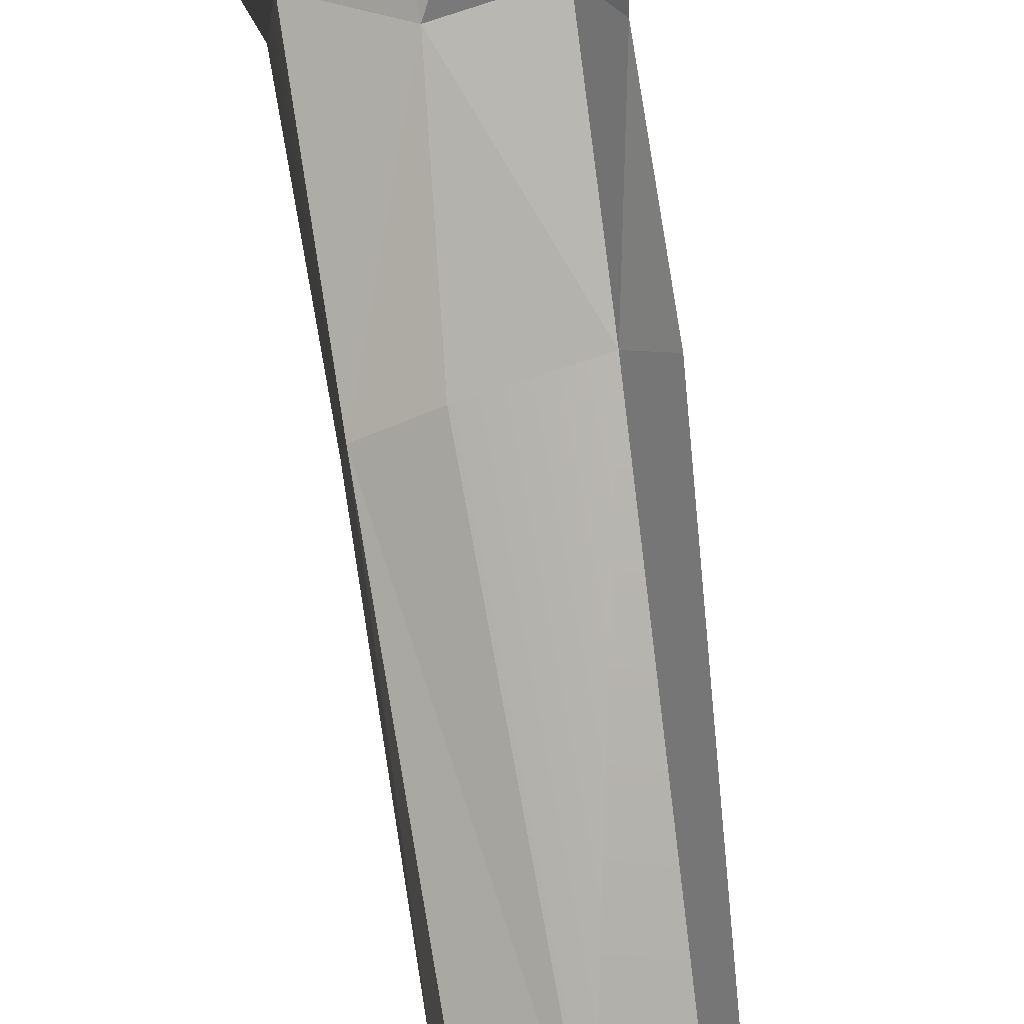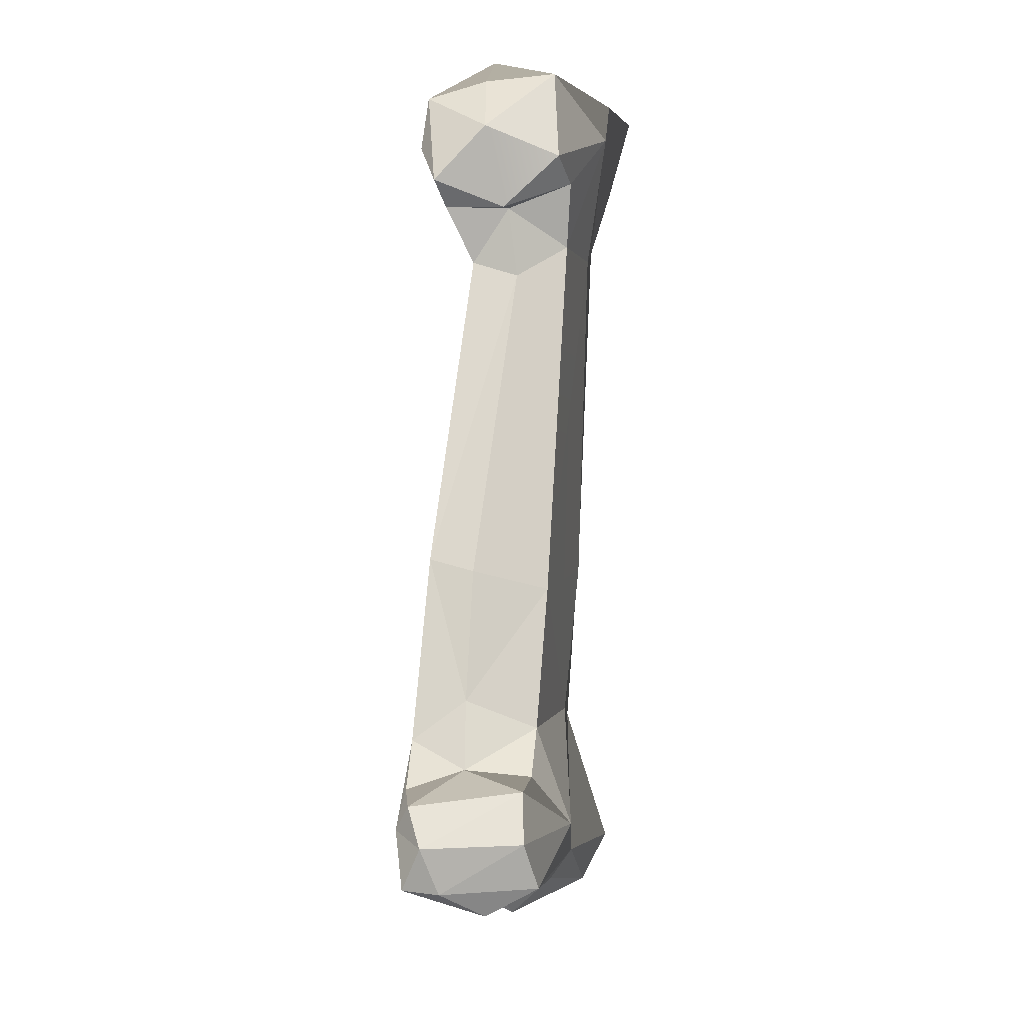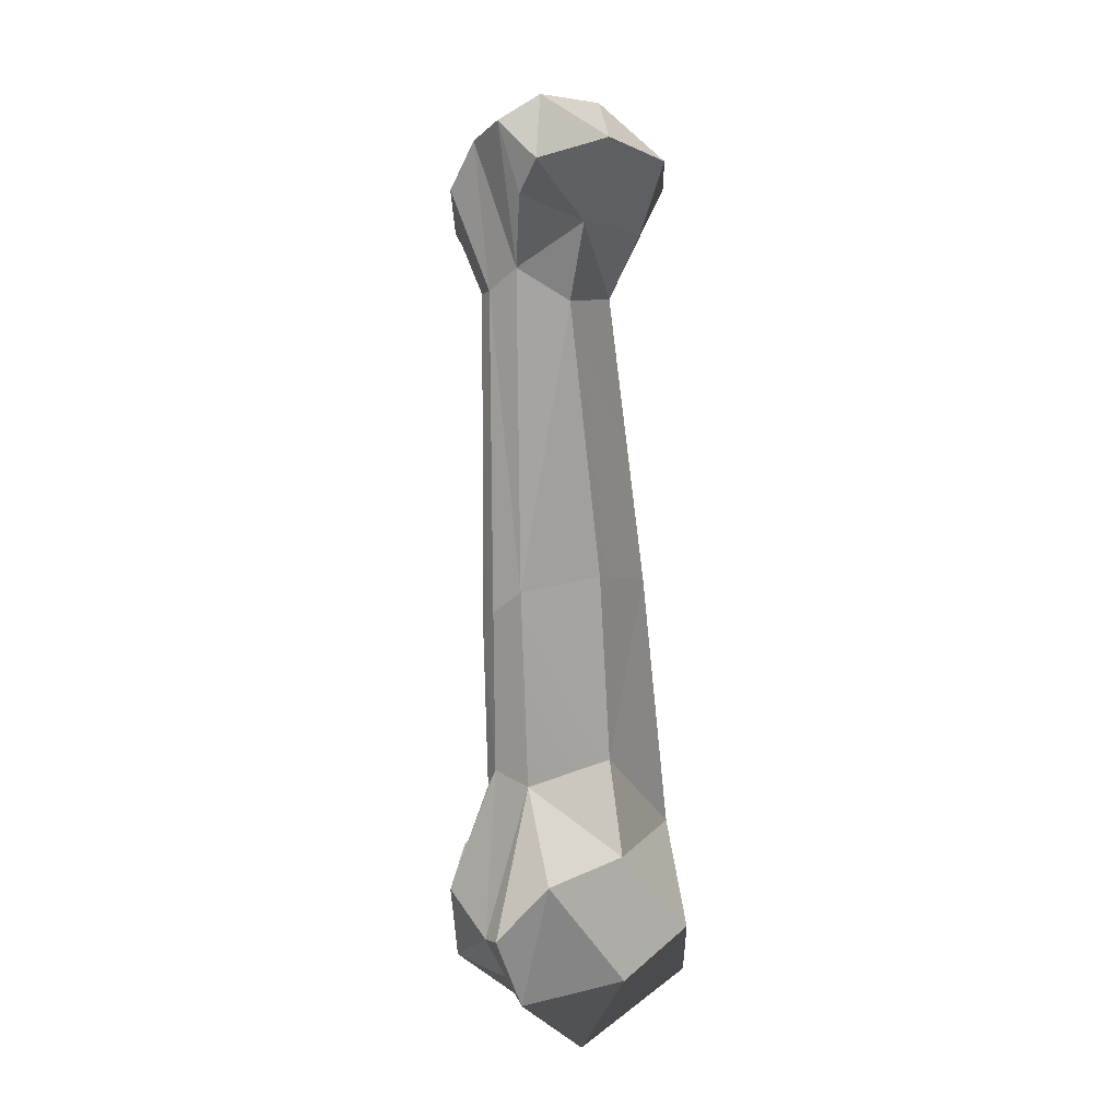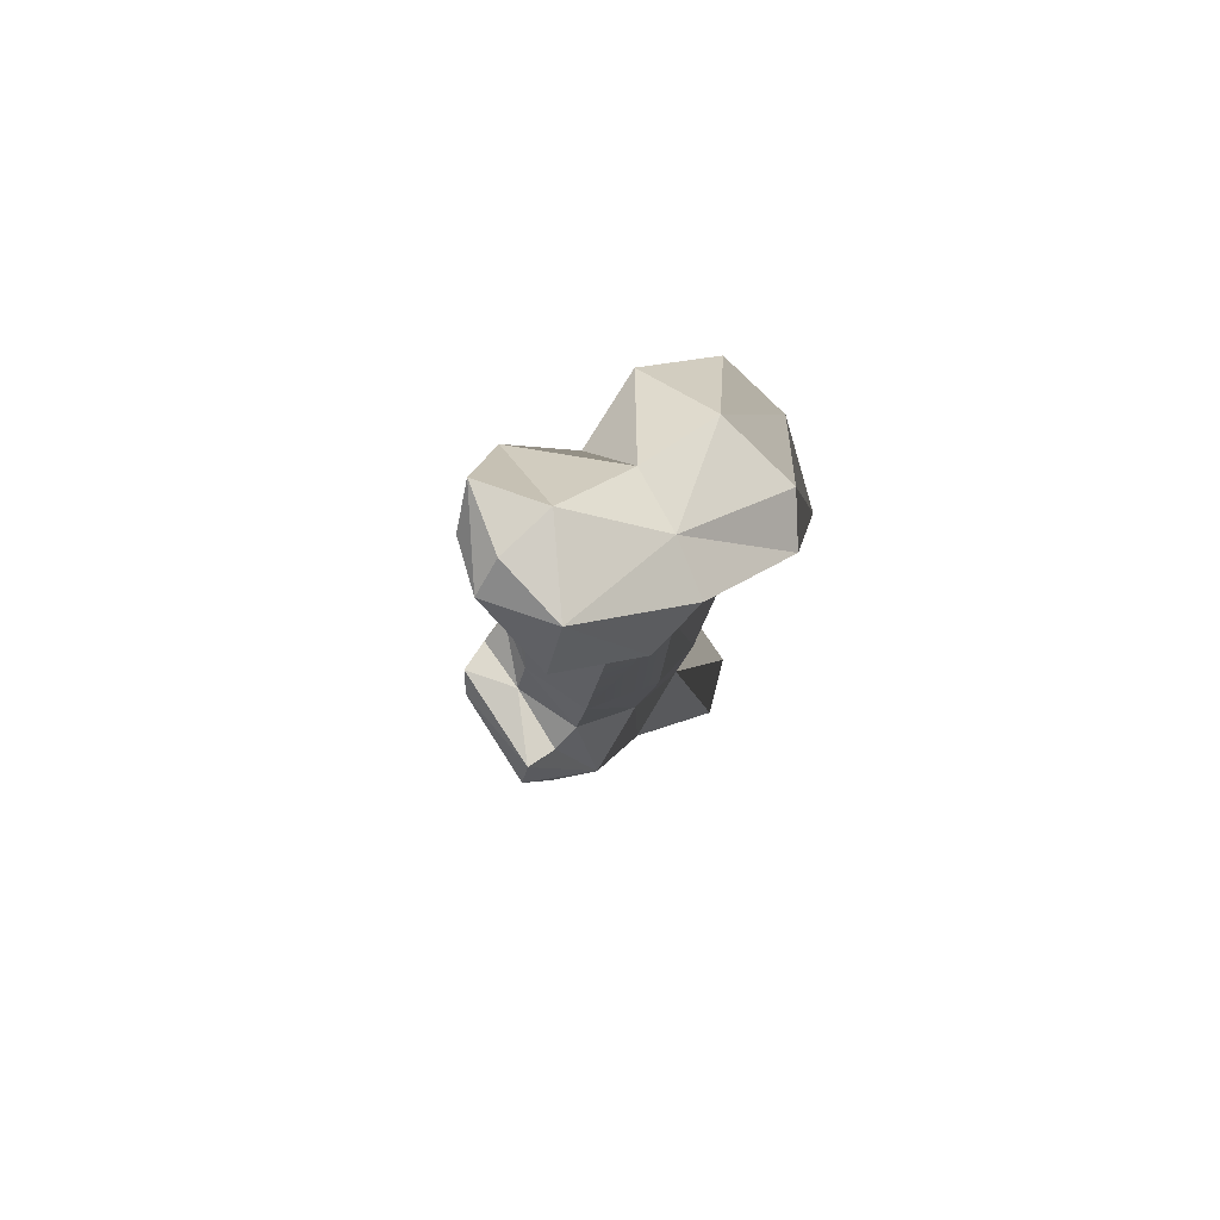
<metadata>
{"format":"obj","ext":"obj","renderer":"f3d","projection":"perspective","resolution":1024,"background":"white","views":[{"elev":-78.7,"azim":-169.3,"up":"+Y"},{"elev":9.5,"azim":-68.6,"up":"+Z"},{"elev":-14.2,"azim":72.9,"up":"+Z"},{"elev":79.0,"azim":-26.9,"up":"+Z"}]}
</metadata>
<code>
g deadSkelly_bone
v -0.05122 0.03154 0.2327
v -0.05529 -0.004961 0.2411
v -0.06951 -0.00996 0.2169
v -0.08599 0.02574 -0.195
v -0.08084 0.03521 -0.172
v -0.07352 -0.03397 -0.1571
v 0.03716 -0.03219 -0.2482
v 0.05813 -0.0247 -0.1918
v 0.05908 0.01402 -0.2362
v -0.04 -0.02972 -0.1286
v -0.03531 -0.03446 -0.04583
v -0.005958 -0.03495 -0.1249
v 0.004127 -0.0396 -0.04166
v 0.005232 -0.04373 0.1413
v 0.005232 -0.04373 0.1413
v -0.02223 -0.04072 0.1503
v -0.005958 -0.03495 -0.1249
v -0.03531 -0.03446 -0.04583
v 0.004127 -0.0396 -0.04166
v -0.04712 0.04743 -0.1426
v -0.04302 0.03659 -0.03199
v -0.05119 0.01061 -0.1134
v -0.05119 0.01061 -0.1134
v -0.04302 0.03659 -0.03199
v -0.04948 0.006411 -0.03565
v 0.01704 0.05258 -0.1509
v 0.02063 0.03976 -0.0217
v -0.01518 0.05857 -0.1405
v -0.01518 0.05857 -0.1405
v 0.02063 0.03976 -0.0217
v -0.004766 0.0471 -0.02278
v 0.01704 0.05258 -0.1509
v 0.03154 0.01638 -0.1225
v 0.02063 0.03976 -0.0217
v 0.03329 0.01098 -0.02486
v 0.03893 -0.007091 0.127
v 0.02644 0.01956 0.1358
v 0.02063 0.03976 -0.0217
v 0.03154 0.01638 -0.1225
v 0.03329 0.01098 -0.02486
v 0.03893 -0.007091 0.127
v 0.0542 -0.003904 0.1676
v 0.02644 0.01956 0.1358
v 0.02644 0.01956 0.1358
v 0.0542 -0.003904 0.1676
v 0.04783 0.03072 0.1675
v 0.01087 -0.02777 0.2391
v 0.0102 0.004186 0.2366
v 0.04814 0.006808 0.2427
v 0.0102 0.004186 0.2366
v 0.03268 0.04982 0.2031
v 0.04814 0.006808 0.2427
v 0.01087 -0.02777 0.2391
v -0.04542 -0.04134 0.2448
v -0.02806 0.0009274 0.2529
v -0.03251 -0.01424 0.1345
v -0.04153 -0.0127 0.1723
v -0.02223 -0.04072 0.1503
v -0.02223 -0.04072 0.1503
v -0.04153 -0.0127 0.1723
v -0.03841 -0.04854 0.1854
v -0.0143 0.05477 -0.2116
v -0.04302 0.0609 -0.2021
v -0.05273 0.05289 -0.2362
v -0.05119 0.01061 -0.1134
v -0.05846 0.008628 -0.1533
v -0.04712 0.04743 -0.1426
v -0.04712 0.04743 -0.1426
v -0.05846 0.008628 -0.1533
v -0.06295 0.04452 -0.1681
v -0.04 -0.02972 -0.1286
v -0.03798 -0.05067 -0.1852
v -0.05516 -0.0323 -0.1537
v -0.009494 -0.02748 -0.2325
v -0.0139 0.004464 -0.2449
v -0.04727 0.0003155 -0.2471
v 0.03716 -0.03219 -0.2482
v 0.03932 -0.04632 -0.2175
v 0.05813 -0.0247 -0.1918
v 0.02455 -0.02576 -0.1375
v 0.03154 0.01638 -0.1225
v 0.05024 0.01658 -0.1745
v -0.0141 0.03329 -0.2429
v -0.0139 0.004464 -0.2449
v 0.01301 0.006506 -0.2679
v -0.009494 -0.02748 -0.2325
v -0.06303 -0.03983 -0.218
v -0.00591 -0.03959 -0.2134
v -0.07991 -0.03696 -0.1863
v -0.03798 -0.05067 -0.1852
v -0.06303 -0.03983 -0.218
v -0.0141 0.03329 -0.2429
v -0.05273 0.05289 -0.2362
v -0.04727 0.0003155 -0.2471
v -0.05273 0.05289 -0.2362
v -0.0141 0.03329 -0.2429
v -0.0143 0.05477 -0.2116
v 0.01301 0.006506 -0.2679
v 0.03716 -0.03219 -0.2482
v 0.05908 0.01402 -0.2362
v -0.009494 -0.02748 -0.2325
v 0.03716 -0.03219 -0.2482
v 0.01301 0.006506 -0.2679
v -0.02223 -0.04072 0.1503
v -0.0168 -0.06154 0.2096
v 0.005232 -0.04373 0.1413
v 0.005232 -0.04373 0.1413
v -0.0168 -0.06154 0.2096
v 0.009245 -0.05476 0.2292
v -0.05699 -0.04812 0.2006
v -0.04542 -0.04134 0.2448
v -0.0168 -0.06154 0.2096
v -0.06353 0.02336 0.188
v -0.06951 -0.00996 0.2169
v -0.0519 -0.01373 0.1731
v -0.05699 -0.04812 0.2006
v -0.02859 0.01421 0.1412
v -0.03192 0.04509 0.206
v -0.0456 0.0239 0.173
v 0.03268 0.04982 0.2031
v -0.001094 0.03167 0.1885
v 0.02644 0.01956 0.1358
v 0.02644 0.01956 0.1358
v -0.001094 0.03167 0.1885
v -0.002763 0.02374 0.1302
v 0.06774 0.03802 0.2028
v 0.03268 0.04982 0.2031
v 0.04783 0.03072 0.1675
v 0.04783 0.03072 0.1675
v 0.0542 -0.003904 0.1676
v 0.078 0.002803 0.2075
v 0.03325 -0.03611 0.1451
v 0.05307 -0.05283 0.221
v 0.05376 -0.04045 0.1791
v 0.07157 -0.0363 0.1925
v 0.05307 -0.05283 0.221
v 0.06214 -0.03127 0.2355
v 0.05307 -0.05283 0.221
v 0.03325 -0.03611 0.1451
v 0.009245 -0.05476 0.2292
v 0.05376 -0.04045 0.1791
v 0.05307 -0.05283 0.221
v 0.07157 -0.0363 0.1925
v 0.078 0.002803 0.2075
v 0.07157 -0.0363 0.1925
v 0.06214 -0.03127 0.2355
v 0.07157 -0.0363 0.1925
v 0.078 0.002803 0.2075
v 0.0542 -0.003904 0.1676
v 0.04783 0.03072 0.1675
v 0.078 0.002803 0.2075
v 0.06774 0.03802 0.2028
v 0.04783 0.03072 0.1675
v 0.03268 0.04982 0.2031
v 0.02644 0.01956 0.1358
v -0.002763 0.02374 0.1302
v -0.001094 0.03167 0.1885
v -0.02859 0.01421 0.1412
v -0.02859 0.01421 0.1412
v -0.001094 0.03167 0.1885
v -0.03192 0.04509 0.206
v -0.06353 0.02336 0.188
v -0.03192 0.04509 0.206
v -0.05122 0.03154 0.2327
v -0.0456 0.0239 0.173
v -0.03192 0.04509 0.206
v -0.06353 0.02336 0.188
v -0.06951 -0.00996 0.2169
v -0.06353 0.02336 0.188
v -0.05122 0.03154 0.2327
v -0.03841 -0.04854 0.1854
v -0.0168 -0.06154 0.2096
v -0.02223 -0.04072 0.1503
v -0.0168 -0.06154 0.2096
v -0.04542 -0.04134 0.2448
v 0.009245 -0.05476 0.2292
v -0.05699 -0.04812 0.2006
v -0.0168 -0.06154 0.2096
v -0.03841 -0.04854 0.1854
v 0.005232 -0.04373 0.1413
v 0.009245 -0.05476 0.2292
v 0.03325 -0.03611 0.1451
v 0.03932 -0.04632 -0.2175
v 0.03716 -0.03219 -0.2482
v -0.00591 -0.03959 -0.2134
v -0.00591 -0.03959 -0.2134
v 0.03716 -0.03219 -0.2482
v -0.009494 -0.02748 -0.2325
v 0.01301 0.006506 -0.2679
v 0.05908 0.01402 -0.2362
v 0.0149 0.06154 -0.2276
v 0.01301 0.006506 -0.2679
v 0.0149 0.06154 -0.2276
v -0.0141 0.03329 -0.2429
v -0.07027 0.02051 -0.2281
v -0.05273 0.05289 -0.2362
v -0.08599 0.02574 -0.195
v -0.04727 0.0003155 -0.2471
v -0.05273 0.05289 -0.2362
v -0.07027 0.02051 -0.2281
v -0.06303 -0.03983 -0.218
v -0.07027 0.02051 -0.2281
v -0.07991 -0.03696 -0.1863
v -0.07991 -0.03696 -0.1863
v -0.07027 0.02051 -0.2281
v -0.08599 0.02574 -0.195
v -0.04727 0.0003155 -0.2471
v -0.07027 0.02051 -0.2281
v -0.06303 -0.03983 -0.218
v -0.04727 0.0003155 -0.2471
v -0.06303 -0.03983 -0.218
v -0.009494 -0.02748 -0.2325
v -0.06303 -0.03983 -0.218
v -0.03798 -0.05067 -0.1852
v -0.00591 -0.03959 -0.2134
v 0.01301 0.006506 -0.2679
v -0.0139 0.004464 -0.2449
v -0.009494 -0.02748 -0.2325
v 0.01704 0.05258 -0.1509
v 0.0149 0.06154 -0.2276
v 0.05036 0.05065 -0.2083
v 0.05024 0.01658 -0.1745
v 0.01704 0.05258 -0.1509
v 0.05036 0.05065 -0.2083
v 0.01704 0.05258 -0.1509
v 0.05024 0.01658 -0.1745
v 0.03154 0.01638 -0.1225
v 0.02455 -0.02576 -0.1375
v 0.05024 0.01658 -0.1745
v 0.05813 -0.0247 -0.1918
v 0.02455 -0.02576 -0.1375
v 0.03932 -0.04632 -0.2175
v -0.00591 -0.03959 -0.2134
v 0.05813 -0.0247 -0.1918
v 0.03932 -0.04632 -0.2175
v 0.02455 -0.02576 -0.1375
v -0.04727 0.0003155 -0.2471
v -0.0139 0.004464 -0.2449
v -0.0141 0.03329 -0.2429
v -0.07352 -0.03397 -0.1571
v -0.03798 -0.05067 -0.1852
v -0.07991 -0.03696 -0.1863
v -0.05516 -0.0323 -0.1537
v -0.03798 -0.05067 -0.1852
v -0.07352 -0.03397 -0.1571
v -0.05846 0.008628 -0.1533
v -0.05516 -0.0323 -0.1537
v -0.07352 -0.03397 -0.1571
v -0.05516 -0.0323 -0.1537
v -0.05846 0.008628 -0.1533
v -0.04 -0.02972 -0.1286
v -0.04 -0.02972 -0.1286
v -0.05846 0.008628 -0.1533
v -0.05119 0.01061 -0.1134
v -0.06295 0.04452 -0.1681
v -0.05846 0.008628 -0.1533
v -0.08084 0.03521 -0.172
v -0.08084 0.03521 -0.172
v -0.04302 0.0609 -0.2021
v -0.06295 0.04452 -0.1681
v -0.06295 0.04452 -0.1681
v -0.04302 0.0609 -0.2021
v -0.04712 0.04743 -0.1426
v -0.05273 0.05289 -0.2362
v -0.04302 0.0609 -0.2021
v -0.08599 0.02574 -0.195
v -0.08599 0.02574 -0.195
v -0.04302 0.0609 -0.2021
v -0.08084 0.03521 -0.172
v -0.04153 -0.0127 0.1723
v -0.0456 0.0239 0.173
v -0.0519 -0.01373 0.1731
v -0.0519 -0.01373 0.1731
v -0.0456 0.0239 0.173
v -0.06353 0.02336 0.188
v -0.0456 0.0239 0.173
v -0.04153 -0.0127 0.1723
v -0.02859 0.01421 0.1412
v -0.02859 0.01421 0.1412
v -0.04153 -0.0127 0.1723
v -0.03251 -0.01424 0.1345
v -0.04153 -0.0127 0.1723
v -0.0519 -0.01373 0.1731
v -0.03841 -0.04854 0.1854
v -0.03841 -0.04854 0.1854
v -0.0519 -0.01373 0.1731
v -0.05699 -0.04812 0.2006
v -0.02806 0.0009274 0.2529
v 0.0102 0.004186 0.2366
v 0.01087 -0.02777 0.2391
v -0.05122 0.03154 0.2327
v -0.03192 0.04509 0.206
v -0.02806 0.0009274 0.2529
v -0.02806 0.0009274 0.2529
v -0.03192 0.04509 0.206
v 0.0102 0.004186 0.2366
v 0.04814 0.006808 0.2427
v 0.03268 0.04982 0.2031
v 0.06774 0.03802 0.2028
v 0.04814 0.006808 0.2427
v 0.06214 -0.03127 0.2355
v 0.01087 -0.02777 0.2391
v 0.06214 -0.03127 0.2355
v 0.05307 -0.05283 0.221
v 0.01087 -0.02777 0.2391
v 0.01087 -0.02777 0.2391
v 0.05307 -0.05283 0.221
v 0.009245 -0.05476 0.2292
v 0.0542 -0.003904 0.1676
v 0.05376 -0.04045 0.1791
v 0.07157 -0.0363 0.1925
v 0.05376 -0.04045 0.1791
v 0.0542 -0.003904 0.1676
v 0.03325 -0.03611 0.1451
v 0.03325 -0.03611 0.1451
v 0.0542 -0.003904 0.1676
v 0.03893 -0.007091 0.127
v 0.03329 0.01098 -0.02486
v 0.02832 -0.03128 -0.03573
v 0.03893 -0.007091 0.127
v 0.03893 -0.007091 0.127
v 0.02832 -0.03128 -0.03573
v 0.03325 -0.03611 0.1451
v 0.03329 0.01098 -0.02486
v 0.03154 0.01638 -0.1225
v 0.02832 -0.03128 -0.03573
v 0.02455 -0.02576 -0.1375
v -0.004766 0.0471 -0.02278
v -0.002763 0.02374 0.1302
v -0.04302 0.03659 -0.03199
v -0.04302 0.03659 -0.03199
v -0.002763 0.02374 0.1302
v -0.02859 0.01421 0.1412
v -0.004766 0.0471 -0.02278
v -0.01518 0.05857 -0.1405
v -0.004766 0.0471 -0.02278
v 0.02063 0.03976 -0.0217
v -0.002763 0.02374 0.1302
v -0.002763 0.02374 0.1302
v 0.02063 0.03976 -0.0217
v 0.02644 0.01956 0.1358
v -0.01518 0.05857 -0.1405
v -0.04302 0.03659 -0.03199
v -0.04712 0.04743 -0.1426
v -0.04948 0.006411 -0.03565
v -0.03251 -0.01424 0.1345
v -0.03531 -0.03446 -0.04583
v -0.03531 -0.03446 -0.04583
v -0.03251 -0.01424 0.1345
v -0.02223 -0.04072 0.1503
v -0.04948 0.006411 -0.03565
v -0.04302 0.03659 -0.03199
v -0.03251 -0.01424 0.1345
v -0.03251 -0.01424 0.1345
v -0.04302 0.03659 -0.03199
v -0.02859 0.01421 0.1412
v -0.04948 0.006411 -0.03565
v -0.03531 -0.03446 -0.04583
v -0.05119 0.01061 -0.1134
v -0.05119 0.01061 -0.1134
v -0.03531 -0.03446 -0.04583
v -0.04 -0.02972 -0.1286
v 0.004127 -0.0396 -0.04166
v 0.005232 -0.04373 0.1413
v 0.02832 -0.03128 -0.03573
v 0.02832 -0.03128 -0.03573
v 0.005232 -0.04373 0.1413
v 0.03325 -0.03611 0.1451
v 0.004127 -0.0396 -0.04166
v 0.02832 -0.03128 -0.03573
v -0.005958 -0.03495 -0.1249
v -0.005958 -0.03495 -0.1249
v 0.02832 -0.03128 -0.03573
v 0.02455 -0.02576 -0.1375
v 0.05036 0.05065 -0.2083
v 0.05908 0.01402 -0.2362
v 0.05024 0.01658 -0.1745
v 0.05813 -0.0247 -0.1918
v 0.05908 0.01402 -0.2362
v 0.05036 0.05065 -0.2083
v 0.0149 0.06154 -0.2276
v -0.04302 0.0609 -0.2021
v -0.0143 0.05477 -0.2116
v -0.04712 0.04743 -0.1426
v -0.04712 0.04743 -0.1426
v -0.0143 0.05477 -0.2116
v -0.01518 0.05857 -0.1405
v -0.01518 0.05857 -0.1405
v -0.0143 0.05477 -0.2116
v 0.01704 0.05258 -0.1509
v 0.01704 0.05258 -0.1509
v -0.0143 0.05477 -0.2116
v 0.0149 0.06154 -0.2276
v -0.05846 0.008628 -0.1533
v -0.07352 -0.03397 -0.1571
v -0.08084 0.03521 -0.172
v -0.08599 0.02574 -0.195
v -0.07352 -0.03397 -0.1571
v -0.07991 -0.03696 -0.1863
v 0.02455 -0.02576 -0.1375
v -0.00591 -0.03959 -0.2134
v -0.005958 -0.03495 -0.1249
v -0.00591 -0.03959 -0.2134
v -0.03798 -0.05067 -0.1852
v -0.005958 -0.03495 -0.1249
v -0.005958 -0.03495 -0.1249
v -0.03798 -0.05067 -0.1852
v -0.04 -0.02972 -0.1286
v 0.009245 -0.05476 0.2292
v -0.04542 -0.04134 0.2448
v 0.01087 -0.02777 0.2391
v -0.04542 -0.04134 0.2448
v -0.05529 -0.004961 0.2411
v -0.02806 0.0009274 0.2529
v -0.02806 0.0009274 0.2529
v -0.05529 -0.004961 0.2411
v -0.05122 0.03154 0.2327
v -0.05529 -0.004961 0.2411
v -0.04542 -0.04134 0.2448
v -0.06951 -0.00996 0.2169
v -0.06951 -0.00996 0.2169
v -0.04542 -0.04134 0.2448
v -0.05699 -0.04812 0.2006
v -0.03192 0.04509 0.206
v -0.001094 0.03167 0.1885
v 0.0102 0.004186 0.2366
v 0.04814 0.006808 0.2427
v 0.078 0.002803 0.2075
v 0.06214 -0.03127 0.2355
v 0.06774 0.03802 0.2028
v 0.078 0.002803 0.2075
v 0.04814 0.006808 0.2427
v -0.0143 0.05477 -0.2116
v -0.0141 0.03329 -0.2429
v 0.0149 0.06154 -0.2276
v 0.0102 0.004186 0.2366
v -0.001094 0.03167 0.1885
v 0.03268 0.04982 0.2031
g deadSkelly_bone_0
f 3 2 1
f 6 5 4
f 9 8 7
f 12 11 10
f 14 11 13
f 16 11 15
f 19 18 17
f 22 21 20
f 25 24 23
f 28 27 26
f 31 30 29
f 34 33 32
f 34 36 35
f 37 36 34
f 40 39 38
f 43 42 41
f 46 45 44
f 49 48 47
f 52 51 50
f 55 54 53
f 58 57 56
f 61 60 59
f 64 63 62
f 67 66 65
f 70 69 68
f 73 72 71
f 76 75 74
f 79 78 77
f 82 81 80
f 85 84 83
f 88 87 86
f 91 90 89
f 94 93 92
f 97 96 95
f 100 99 98
f 103 102 101
f 106 105 104
f 109 108 107
f 112 111 110
f 115 114 113
f 116 114 115
f 119 118 117
f 122 121 120
f 125 124 123
f 128 127 126
f 131 130 129
f 134 133 132
f 137 136 135
f 140 139 138
f 143 142 141
f 146 145 144
f 149 148 147
f 152 151 150
f 155 154 153
f 158 157 156
f 161 160 159
f 164 163 162
f 167 166 165
f 170 169 168
f 173 172 171
f 176 175 174
f 179 178 177
f 182 181 180
f 185 184 183
f 188 187 186
f 191 190 189
f 194 193 192
f 197 196 195
f 200 199 198
f 203 202 201
f 206 205 204
f 209 208 207
f 212 211 210
f 215 214 213
f 218 217 216
f 221 220 219
f 224 223 222
f 227 226 225
f 230 229 228
f 233 232 231
f 236 235 234
f 239 238 237
f 242 241 240
f 245 244 243
f 248 247 246
f 251 250 249
f 254 253 252
f 257 256 255
f 260 259 258
f 263 262 261
f 266 265 264
f 269 268 267
f 272 271 270
f 275 274 273
f 278 277 276
f 281 280 279
f 284 283 282
f 287 286 285
f 290 289 288
f 293 292 291
f 296 295 294
f 299 298 297
f 302 301 300
f 305 304 303
f 308 307 306
f 311 310 309
f 314 313 312
f 317 316 315
f 320 319 318
f 323 322 321
f 326 325 324
f 327 325 326
f 330 329 328
f 333 332 331
f 335 331 334
f 338 337 336
f 341 340 339
f 344 343 342
f 347 346 345
f 350 349 348
f 353 352 351
f 356 355 354
f 359 358 357
f 362 361 360
f 365 364 363
f 368 367 366
f 371 370 369
f 374 373 372
f 377 376 375
f 378 376 377
f 381 380 379
f 384 383 382
f 387 386 385
f 390 389 388
f 393 392 391
f 396 395 394
f 399 398 397
f 402 401 400
f 405 404 403
f 408 407 406
f 411 410 409
f 414 413 412
f 417 416 415
f 420 419 418
f 423 422 421
f 426 425 424
f 429 428 427
f 432 431 430
f 435 434 433
f 438 437 436

</code>
